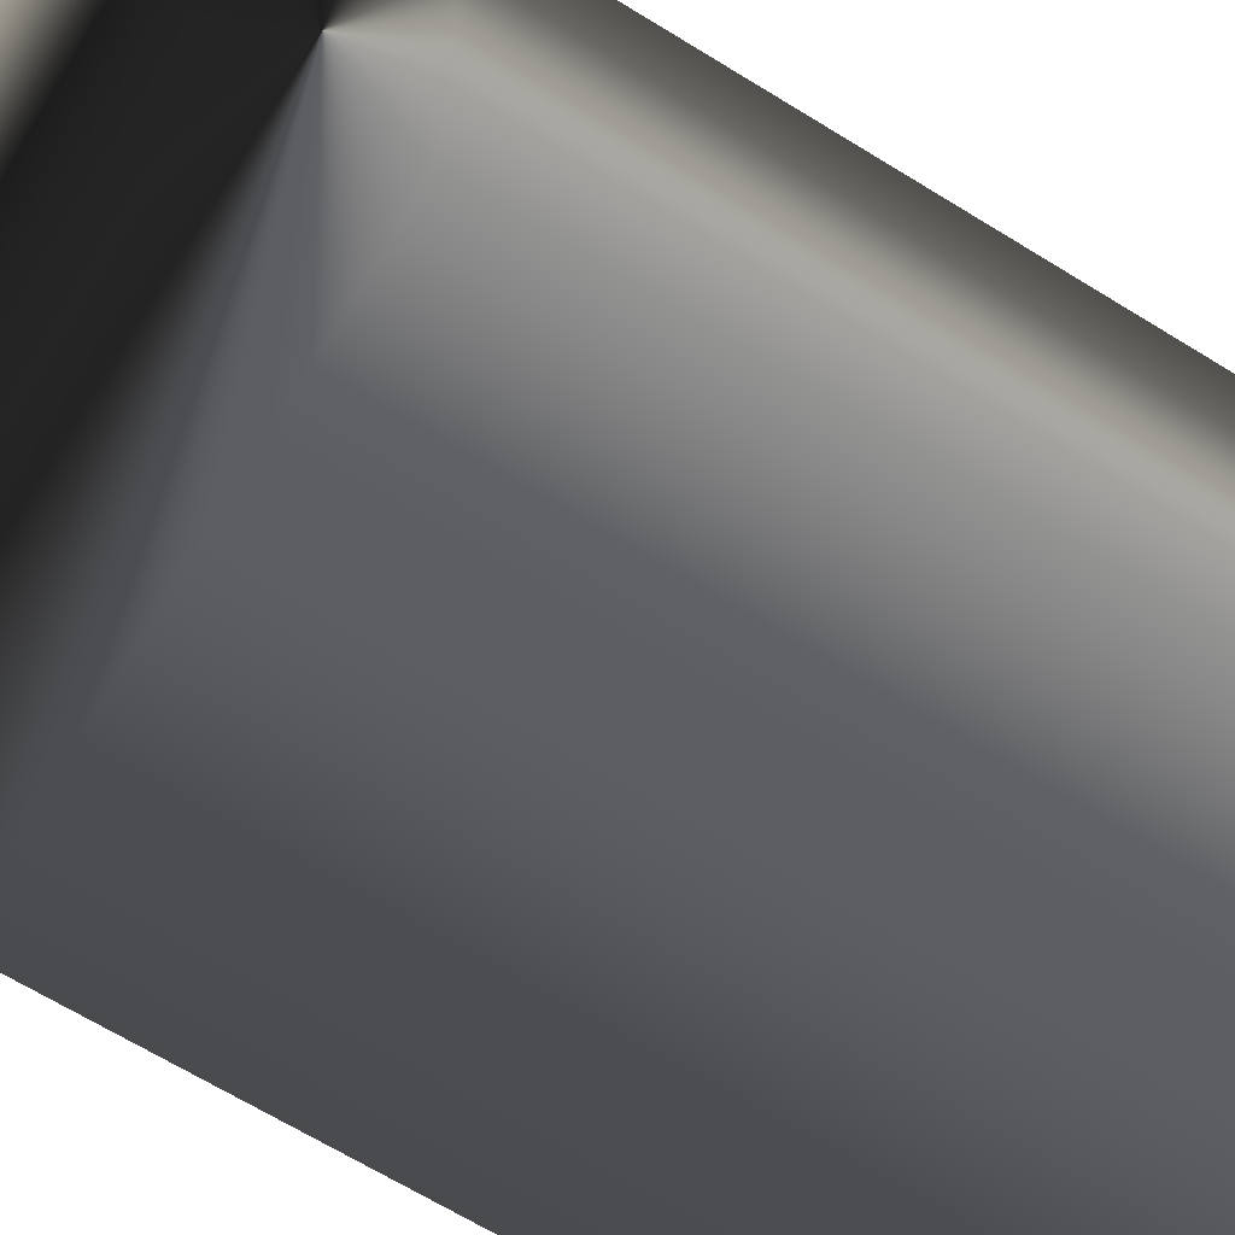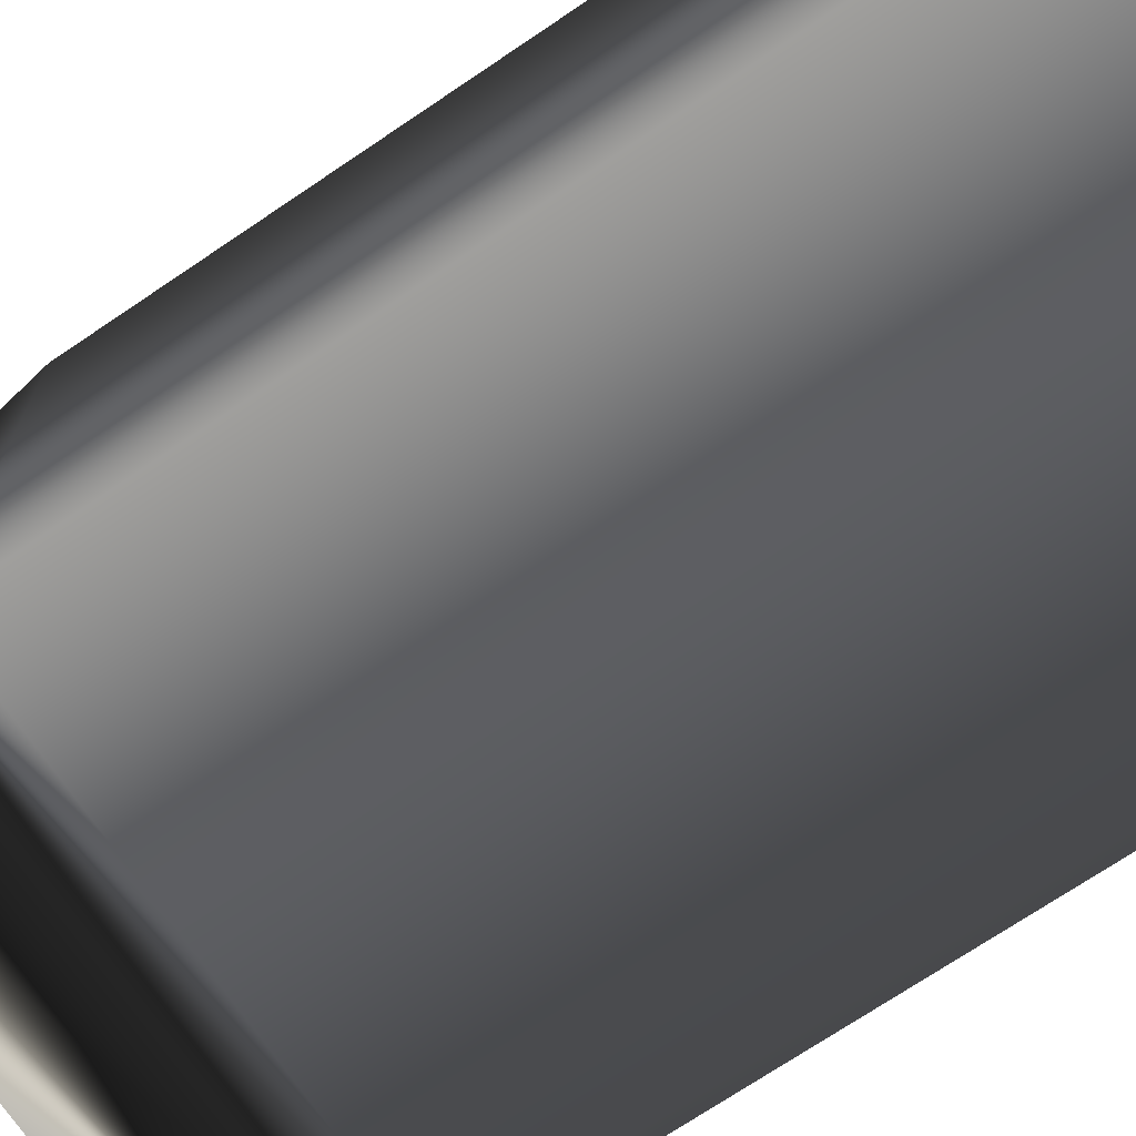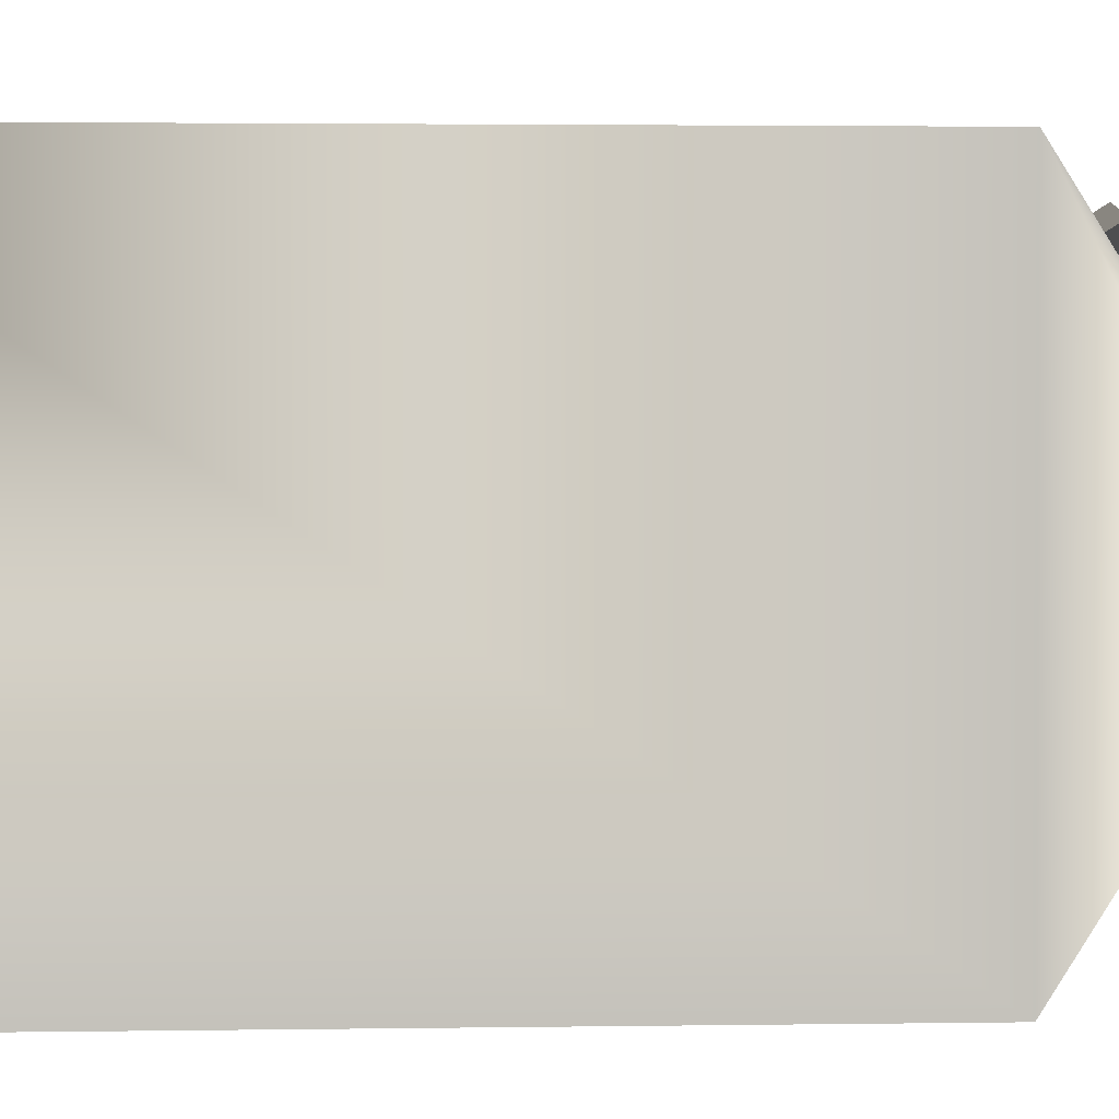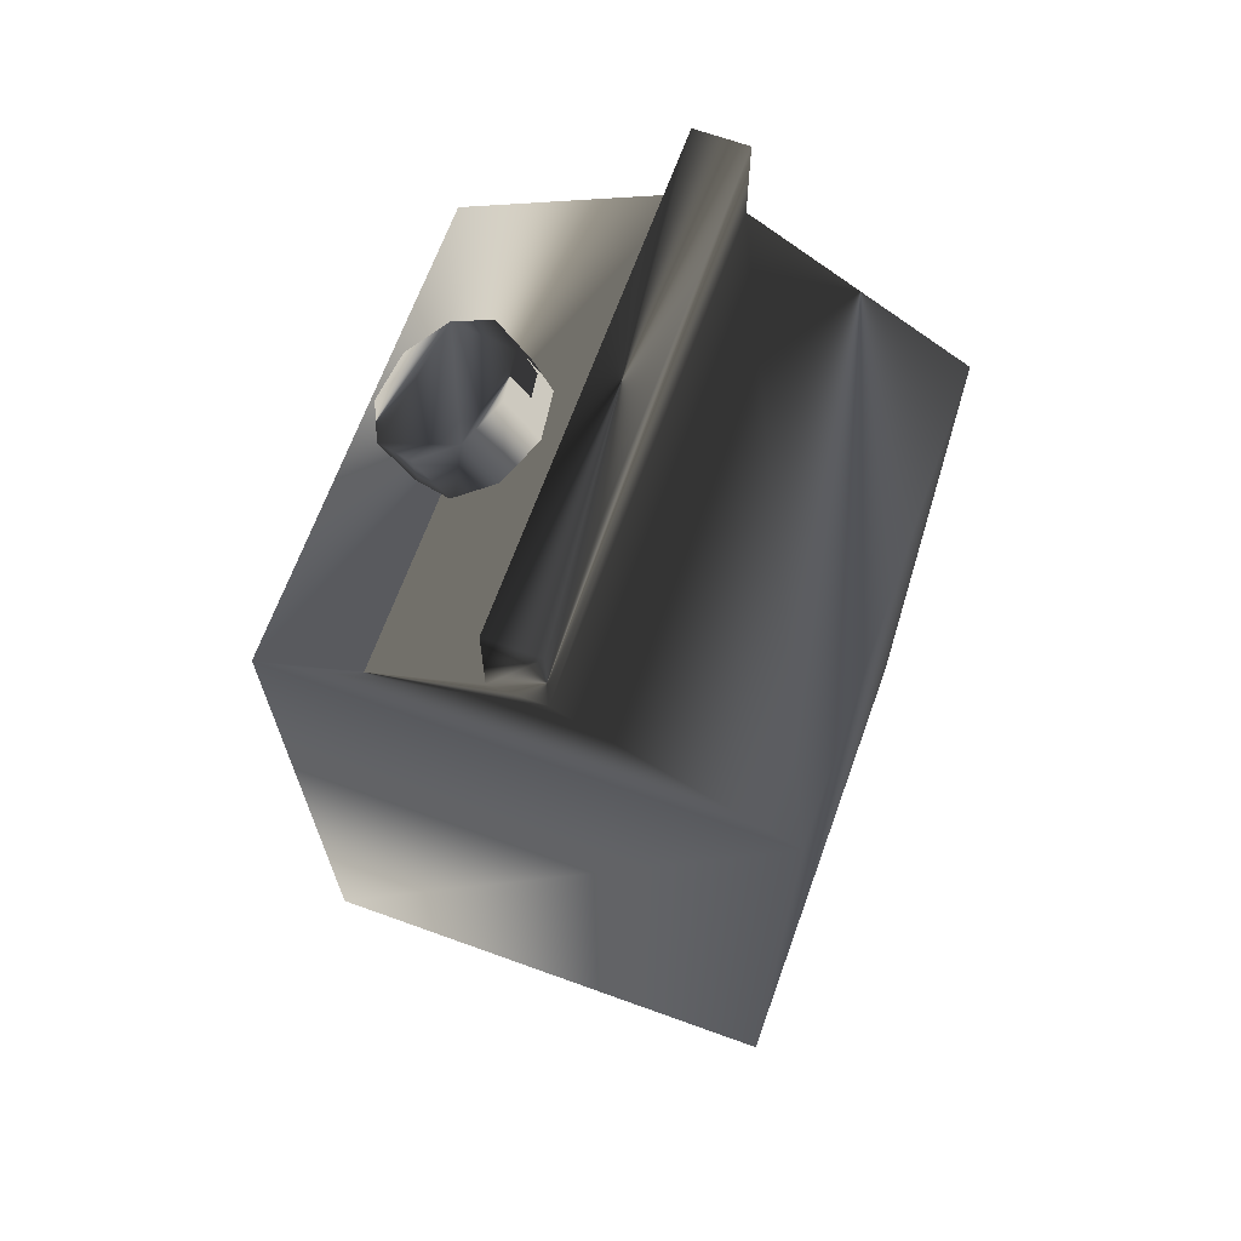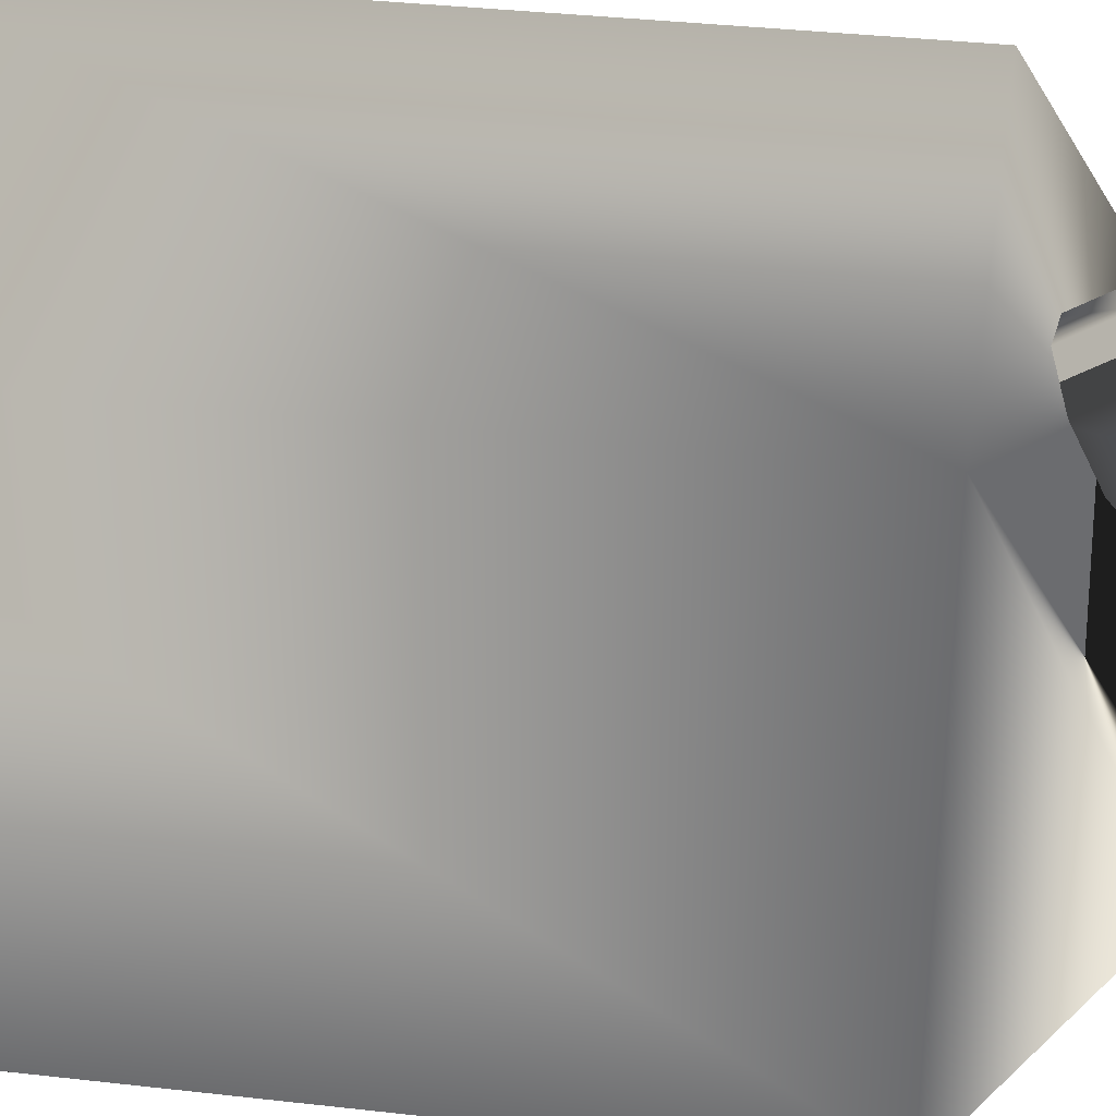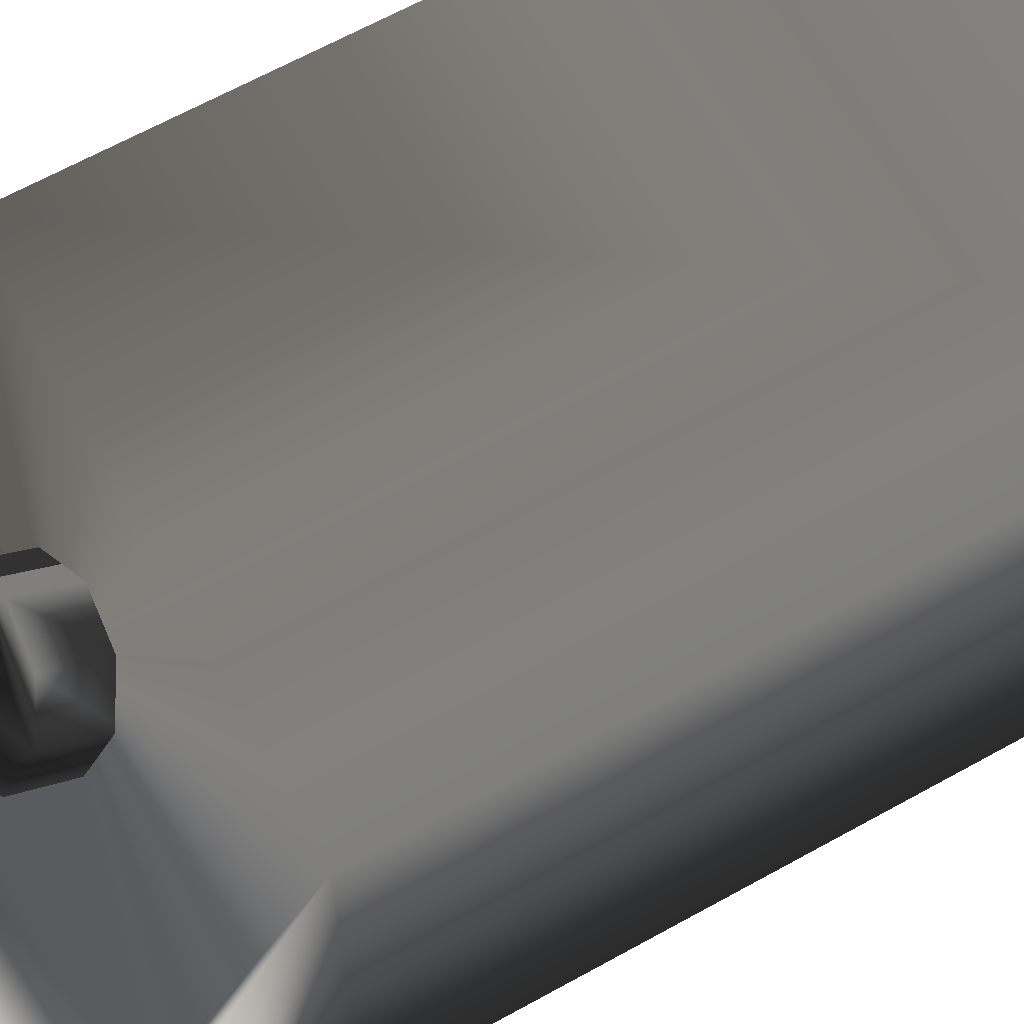
<metadata>
{"format":"obj","ext":"obj","renderer":"f3d","projection":"perspective","resolution":1024,"background":"white","views":[{"elev":-66.4,"azim":-121.8,"up":"+Z"},{"elev":-71.4,"azim":-55.9,"up":"+Z"},{"elev":2.4,"azim":86.6,"up":"+Z"},{"elev":67.2,"azim":109.9,"up":"+Y"},{"elev":35.0,"azim":98.7,"up":"+Z"},{"elev":66.2,"azim":-119.0,"up":"+Z"}]}
</metadata>
<code>
g milkCartonBig_2
v -45.27 0 46.46
v -45.27 138.3 46.46
v 45.27 0 46.46
v 45.27 138.3 46.46
v 45.27 0 -46.46
v 45.27 138.3 -46.46
v -45.27 0 -46.46
v -45.27 138.3 -46.46
v 45.27 182.7 -5.093
v -45.27 182.7 -5.093
v -45.27 164.4 4.82
v 45.27 164.4 4.82
v 45.27 164.2 -5.18
v -45.27 164.2 -5.18
v -45.27 182.7 4.732
v 45.27 182.7 4.732
f 11 2 4
f 9 16 12
f 8 6 5
f 14 8 2
f 4 2 1
f 3 1 7
f 13 12 4
f 2 8 7
f 6 8 14
f 6 4 3
f 15 10 14
f 9 10 15
f 10 9 13
f 16 15 11
f 12 11 4
f 13 9 12
f 7 8 5
f 11 14 2
f 3 4 1
f 5 3 7
f 6 13 4
f 1 2 7
f 13 6 14
f 5 6 3
f 11 15 14
f 16 9 15
f 14 10 13
f 12 16 11
g cap
v 10.49 146.7 30.53
v 10.49 157.1 37.09
v 13.7 151.4 23.08
v 13.7 161.8 29.64
v 10.49 156.1 15.63
v 10.49 166.5 22.2
v 2.379 158.6 11.67
v 2.379 169 18.23
v -6.85 157.7 13.05
v -6.85 168.1 19.61
v -12.87 153.9 19.12
v -12.87 164.3 25.68
v -12.87 148.9 27.04
v -12.87 159.3 33.6
v -6.85 145.1 33.11
v -6.85 155.5 39.67
v 2.379 144.2 34.49
v 2.379 154.6 41.05
f 21 19 17
f 22 20 19
f 22 18 20
f 21 17 33
f 24 22 21
f 30 18 22
f 23 21 27
f 26 24 23
f 34 18 30
f 29 27 33
f 28 26 25
f 26 28 30
f 34 32 31
f 30 28 27
f 22 24 26
f 18 34 33
f 32 30 29
f 20 18 17
f 21 22 19
f 27 21 33
f 23 24 21
f 26 30 22
f 25 23 27
f 25 26 23
f 32 34 30
f 31 29 33
f 27 28 25
f 33 34 31
f 29 30 27
f 17 18 33
f 31 32 29
f 19 20 17

</code>
